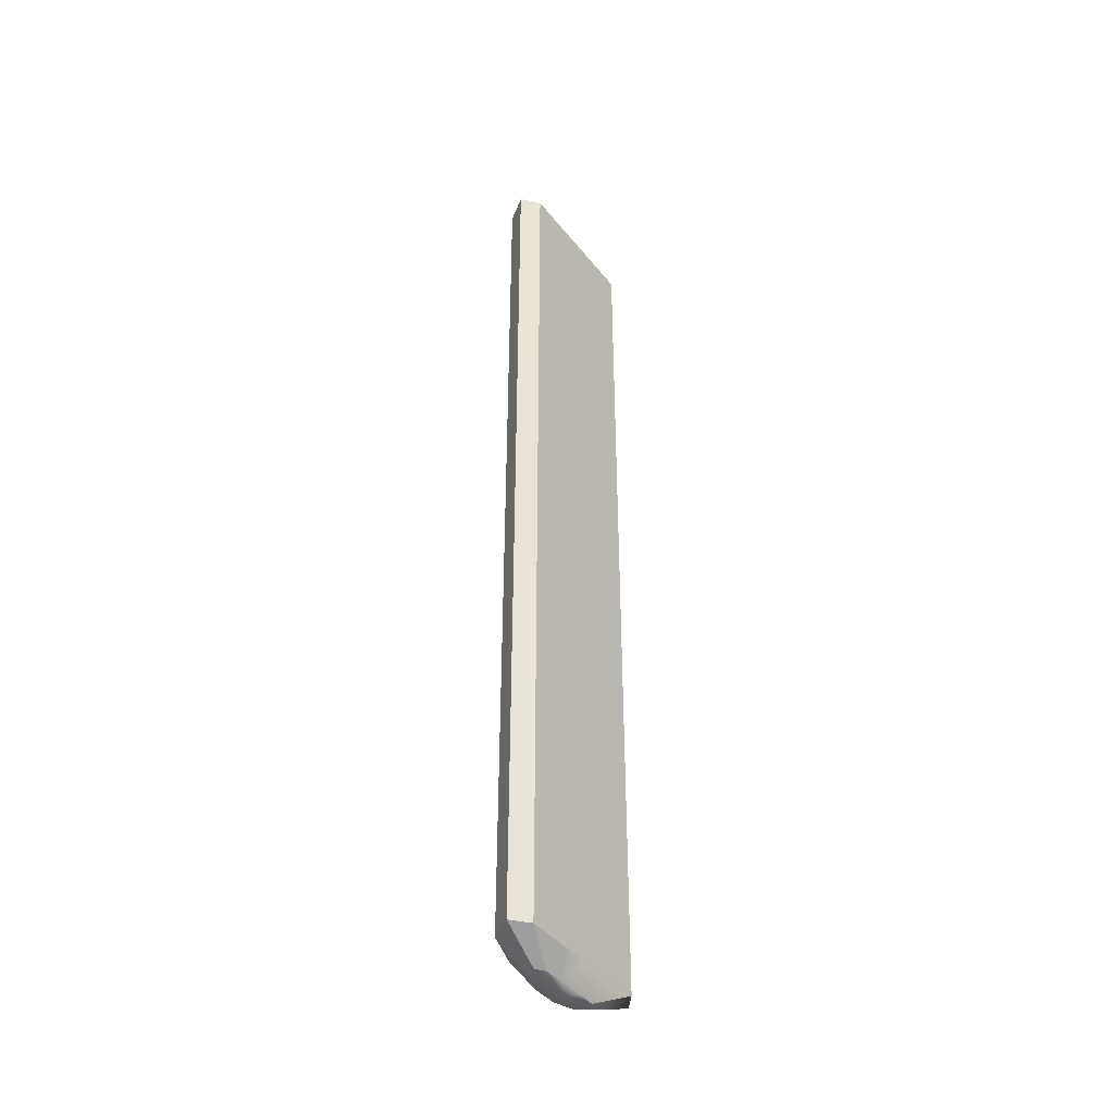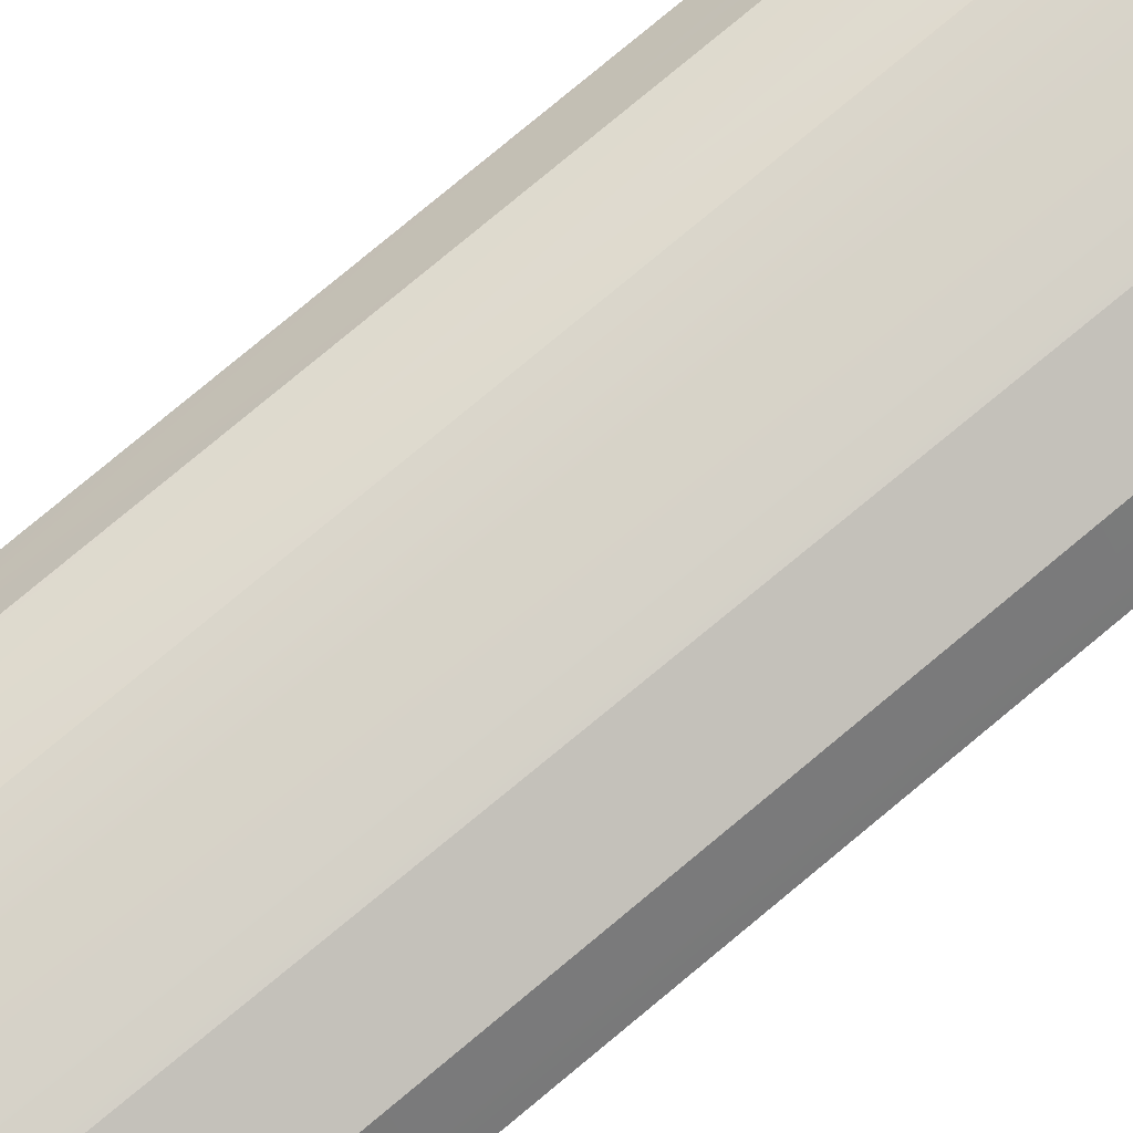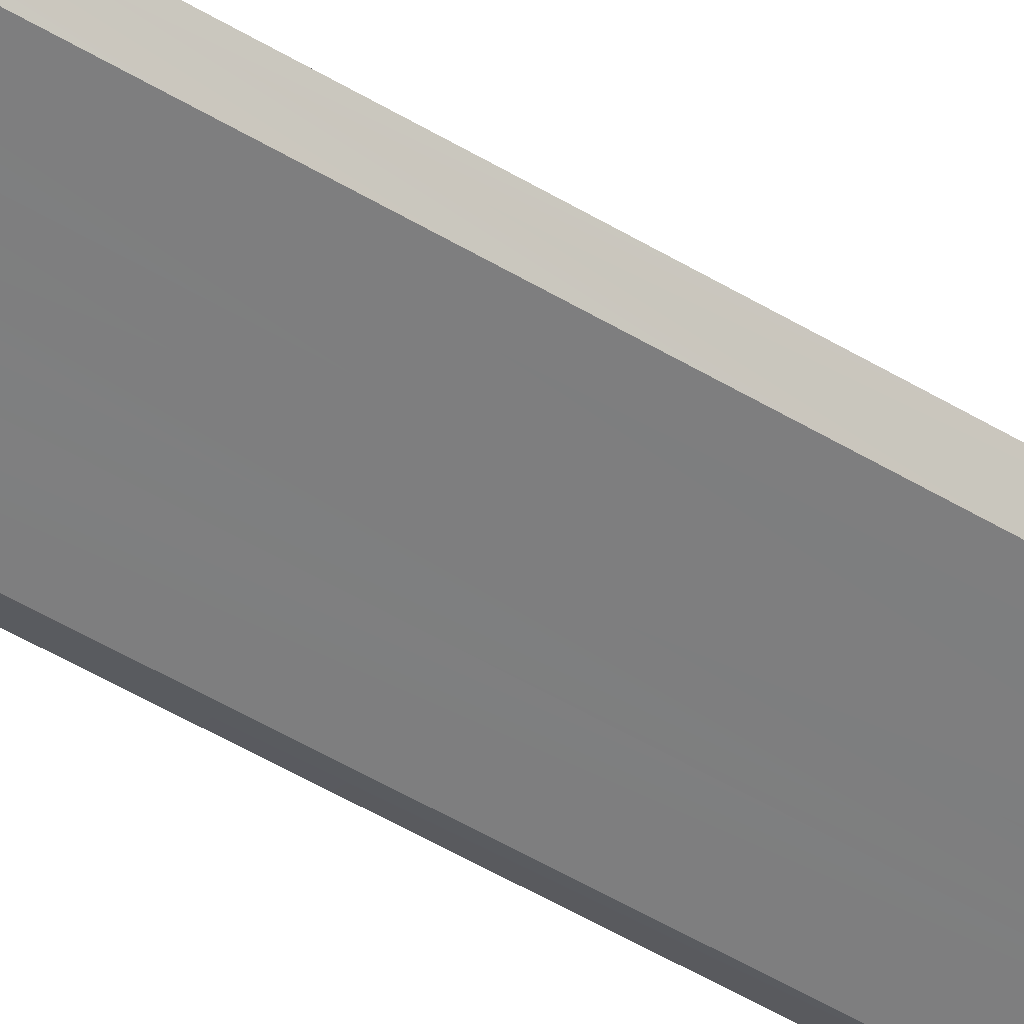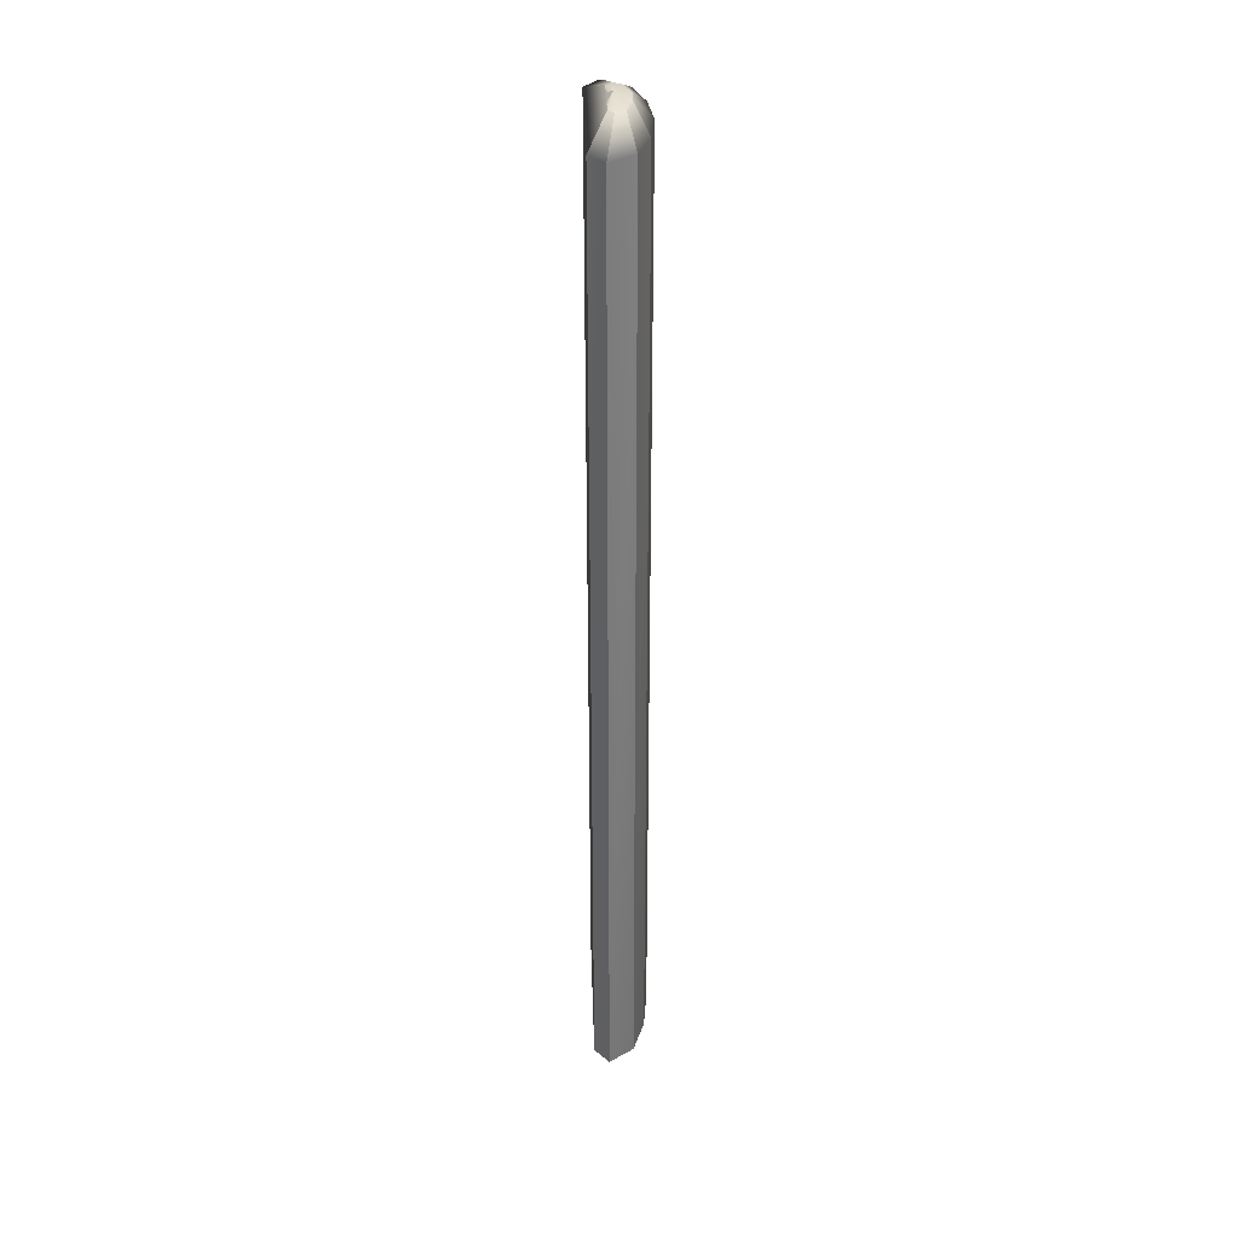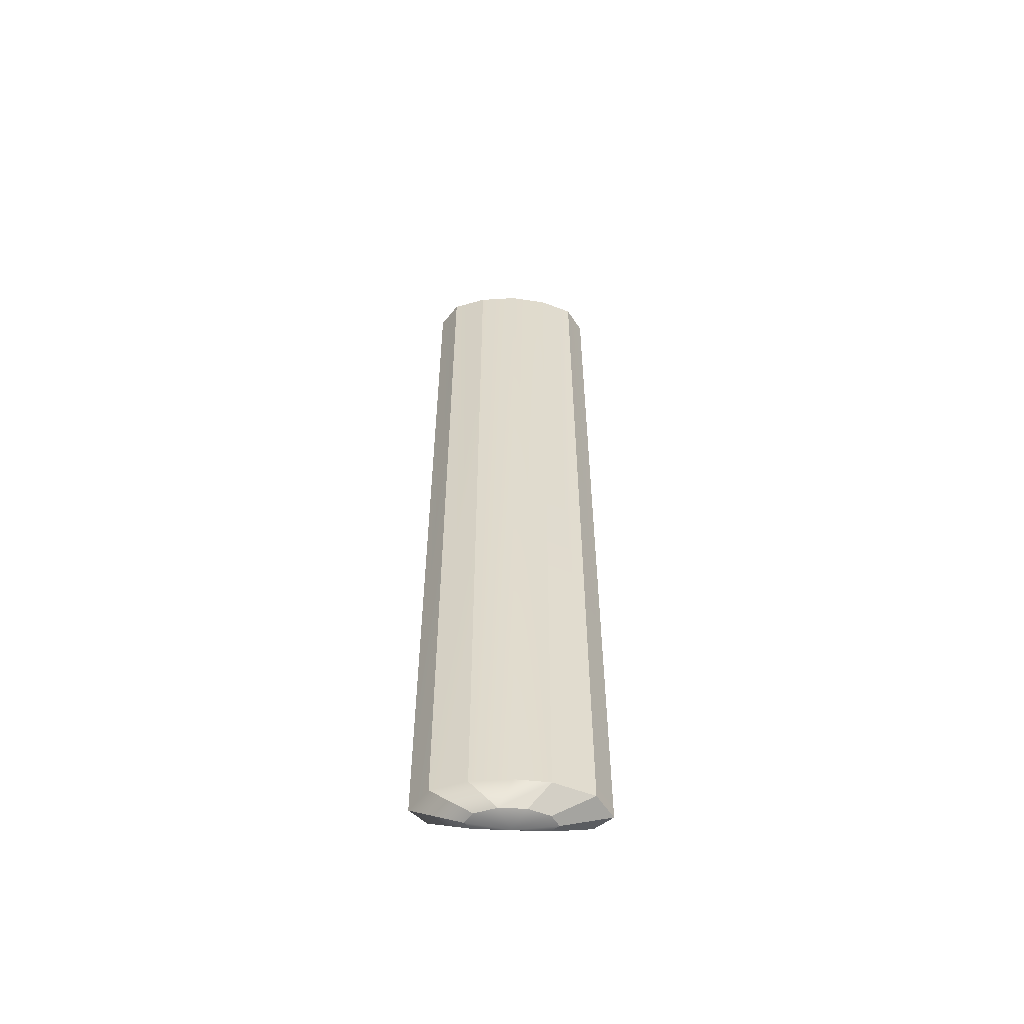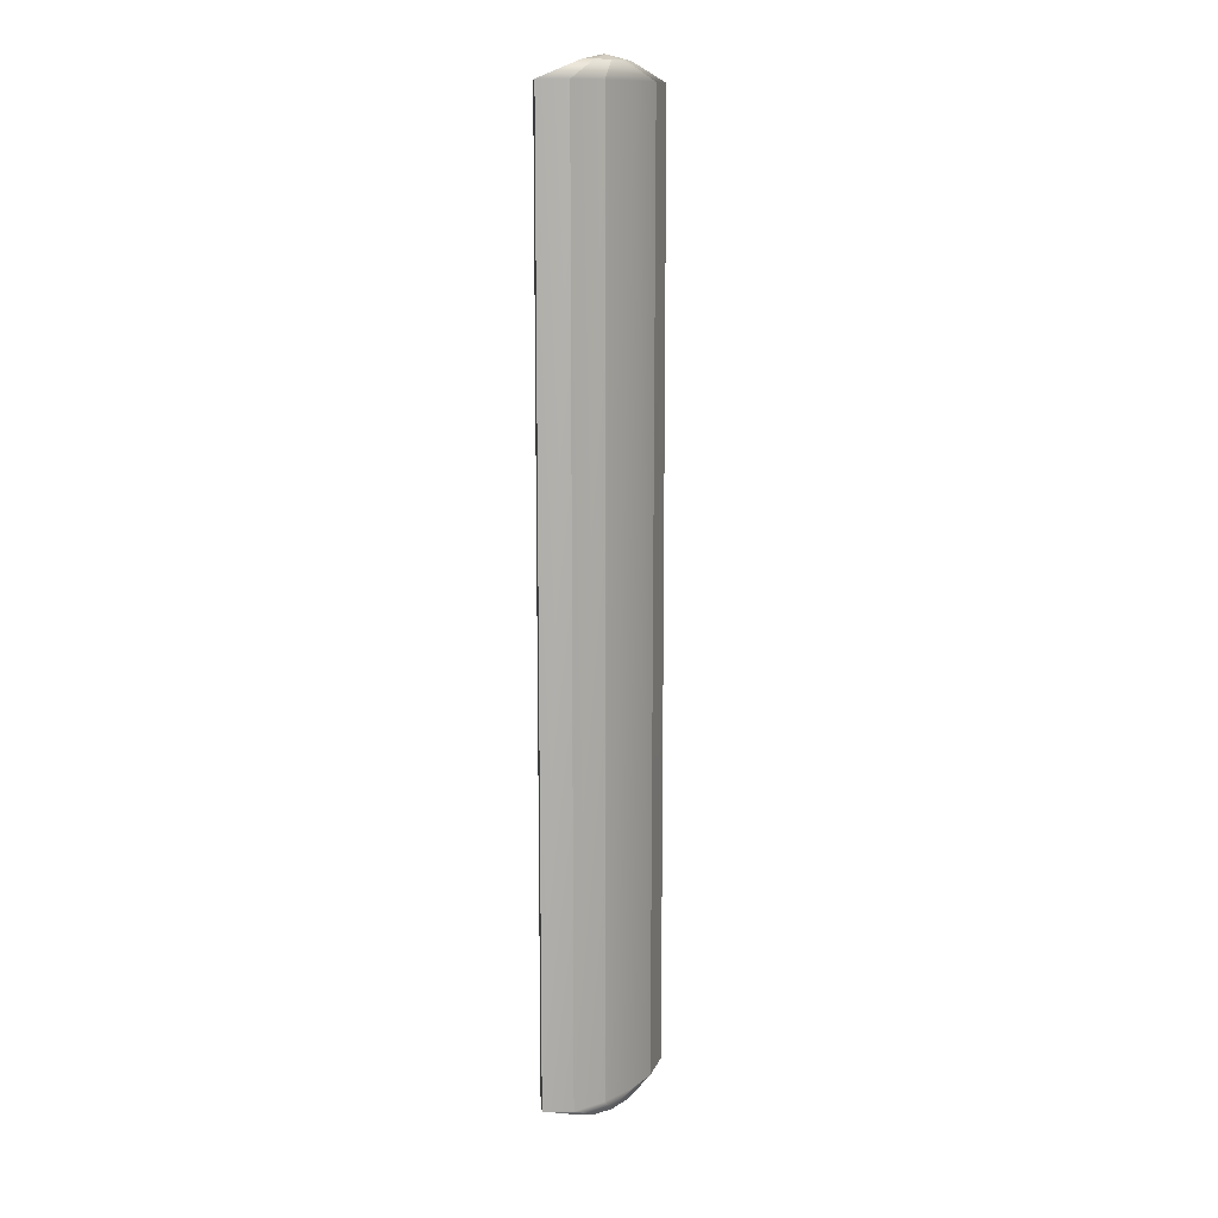
<metadata>
{"format":"obj","ext":"obj","renderer":"f3d","projection":"perspective","resolution":1024,"background":"white","views":[{"elev":-41.6,"azim":-55.2,"up":"+Z"},{"elev":77.1,"azim":-129.9,"up":"+Y"},{"elev":-59.5,"azim":59.3,"up":"+Y"},{"elev":33.9,"azim":88.1,"up":"+Z"},{"elev":-57.0,"azim":177.4,"up":"+Z"},{"elev":12.3,"azim":125.2,"up":"+Z"}]}
</metadata>
<code>
g default
v 0.3731 0.2009 -5.387
v 0.1425 0.2828 -5.387
v -0.1425 0.2828 -5.387
v -0.3731 0.2009 -5.387
v -0.4612 0.07669 -5.387
v -0.3731 0.001866 -5.387
v -0.1425 0.001865 -5.387
v 0.1425 0.001865 -5.387
v 0.3731 0.001866 -5.387
v 0.4612 0.07669 -5.387
v 0.3038 0.19 5.41
v 0.1161 0.2567 5.41
v 0.1161 0.02795 5.41
v 0.3038 0.02795 5.41
v 0.3756 0.08888 5.41
v -0 0.07669 -5.464
v -0 0.08888 5.467
v 0.4324 0.3998 -5.159
v 0.809 0.2693 -5.159
v 1 -0 -5.159
v 0.809 -0.1622 -5.159
v 0.309 -0.1622 -5.159
v -0.309 -0.1622 -5.159
v -0.809 -0.1622 -5.159
v -1 -0 -5.159
v -0.809 0.2693 -5.159
v -0.3707 0.4234 -5.159
v 0.4324 0.3998 5.21
v 0.809 0.2693 5.21
v 1 0 5.21
v 0.809 -0.1622 5.21
v 0.309 -0.1622 5.21
v -0 0.2567 5.41
v -0 0.02795 5.41
v -0 0.08888 5.467
v -0 0.08888 5.467
v 0 -0.1622 -5.159
v -0 0.4469 -5.159
v -0 -0.1622 5.21
v -0 0.4469 5.21
v -0.3038 0.19 5.41
v -0.1161 0.2567 5.41
v -0.1161 0.02795 5.41
v -0.3038 0.02795 5.41
v -0.3756 0.08888 5.41
v -0.809 0.2693 -5.159
v -0.4324 0.3998 5.21
v -0.809 0.2693 5.21
v -1 -0 -5.159
v -1 0 5.21
v -0.809 -0.1622 -5.159
v -0.809 -0.1622 5.21
v -0.309 -0.1622 5.21
g lightstrip
f 1 2 18 19
f 2 3 27 38 18
f 3 4 26 27
f 4 5 25 26
f 5 6 24 25
f 6 7 23 24
f 7 8 22 37 23
f 8 9 21 22
f 9 10 20 21
f 10 1 19 20
f 2 1 16
f 3 2 16
f 4 3 16
f 5 4 16
f 6 5 16
f 7 6 16
f 8 7 16
f 9 8 16
f 10 9 16
f 1 10 16
f 11 12 35 17
f 12 33 35
f 13 14 17 36
f 14 15 17
f 15 11 17
f 19 18 28 29
f 20 19 29 30
f 21 20 30 31
f 22 21 31 32
f 18 38 40 28
f 29 28 12 11
f 30 29 11 15
f 31 30 15 14
f 32 31 14 13
f 28 40 33 12
f 36 34 13
f 39 37 22 32
f 34 39 32 13
f 41 17 35 42
f 42 35 33
f 43 36 17 44
f 44 17 45
f 45 17 41
f 46 48 47 27
f 49 50 48 46
f 51 52 50 49
f 23 53 52 51
f 27 47 40 38
f 48 41 42 47
f 50 45 41 48
f 52 44 45 50
f 53 43 44 52
f 47 42 33 40
f 36 43 34
f 39 53 23 37
f 34 43 53 39

</code>
